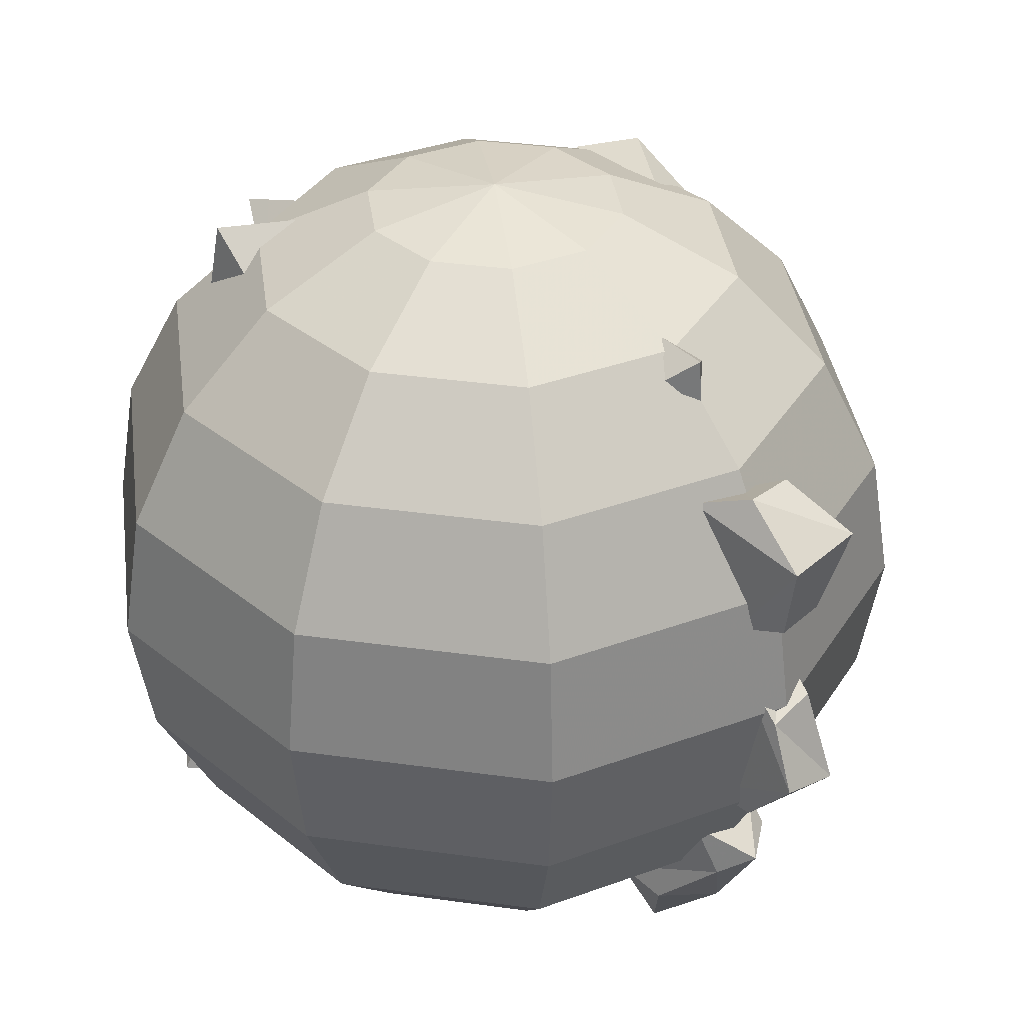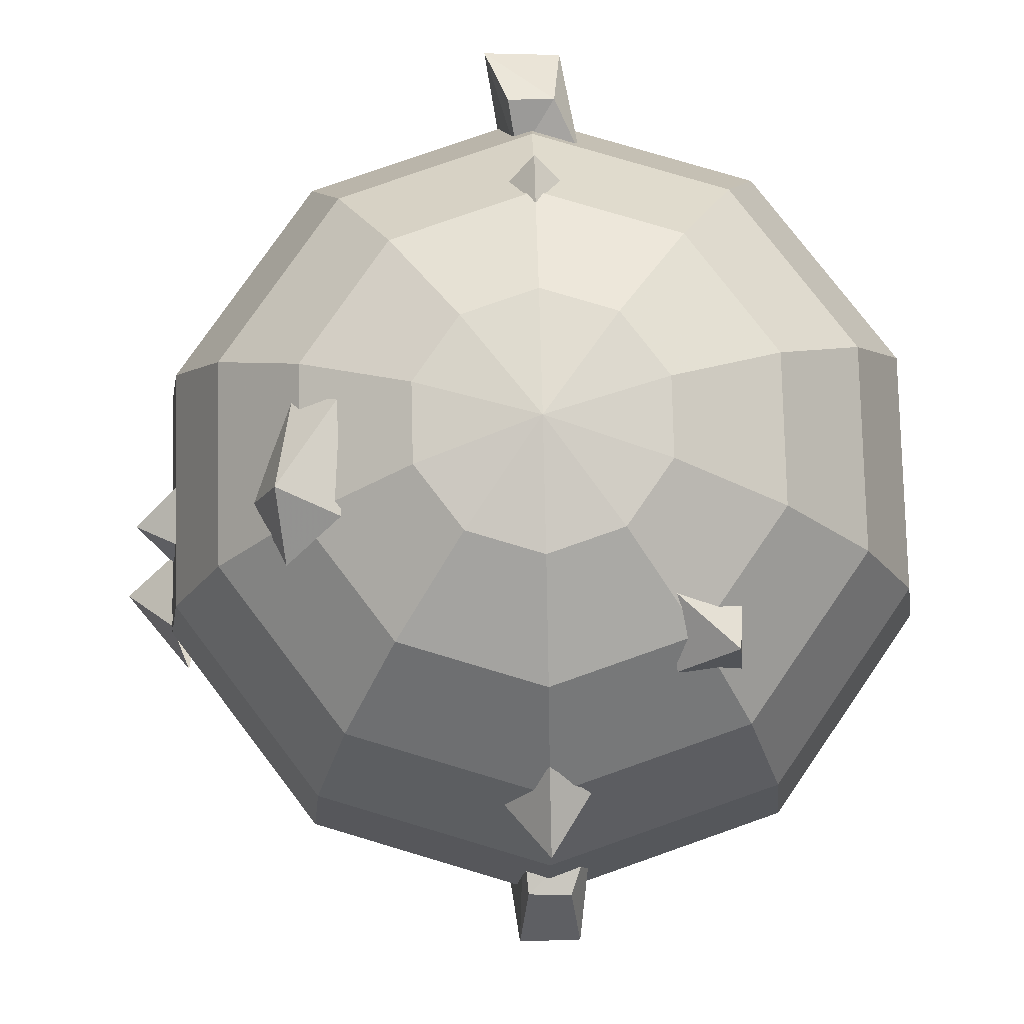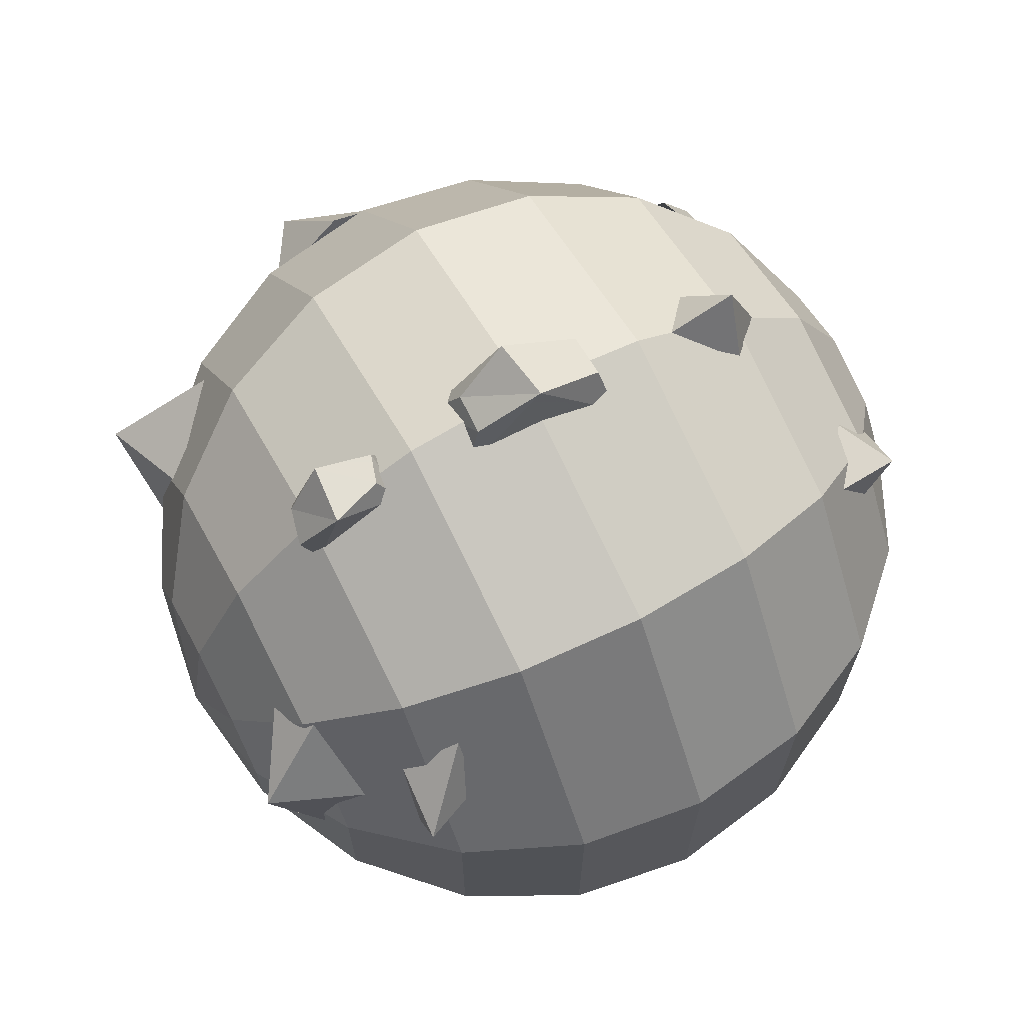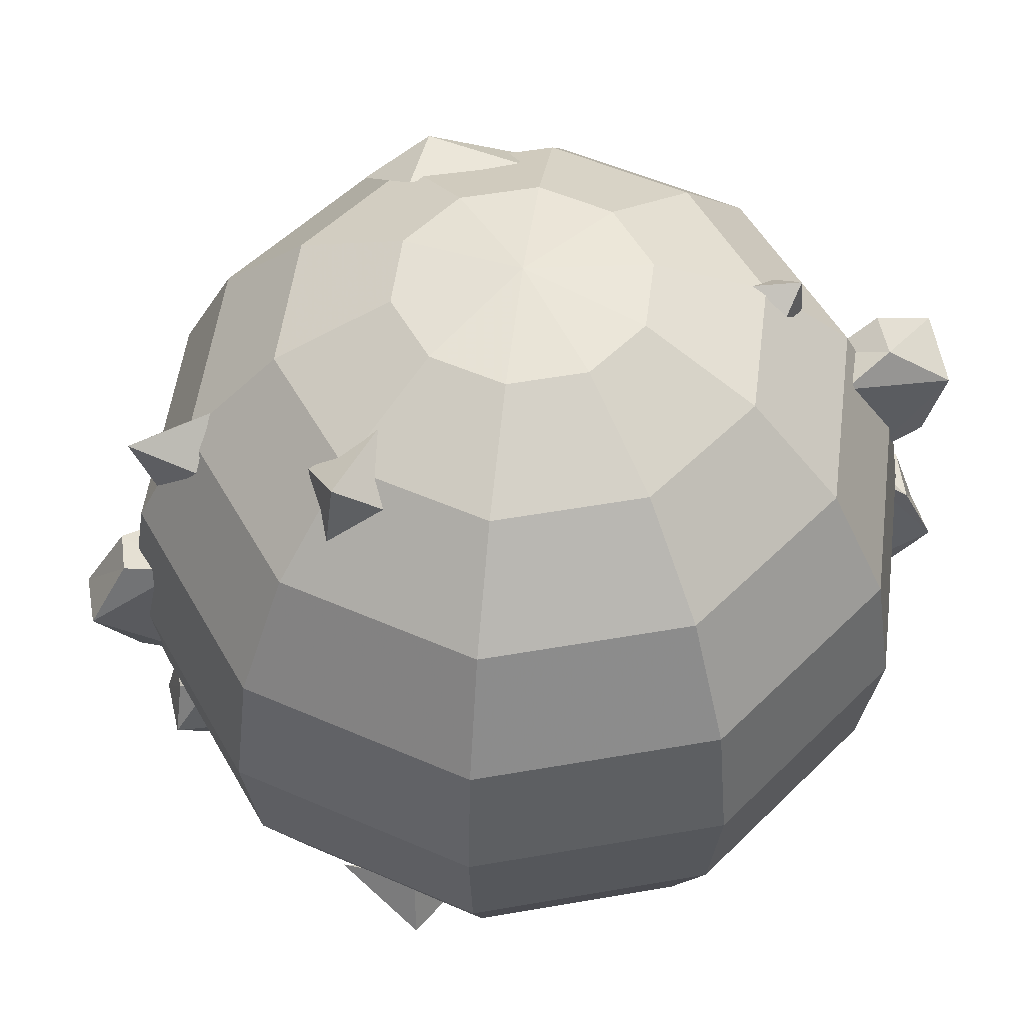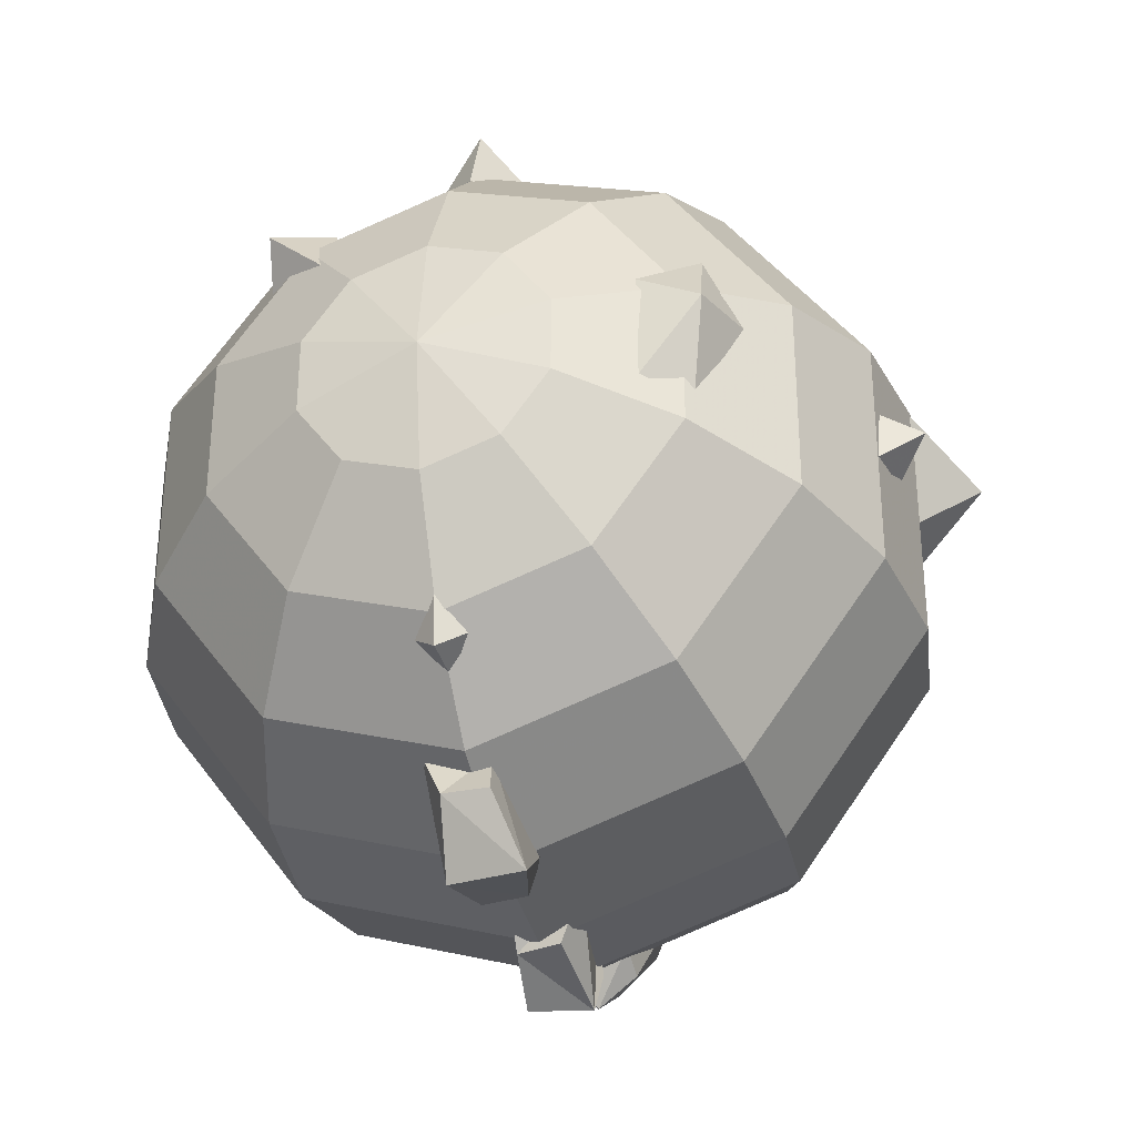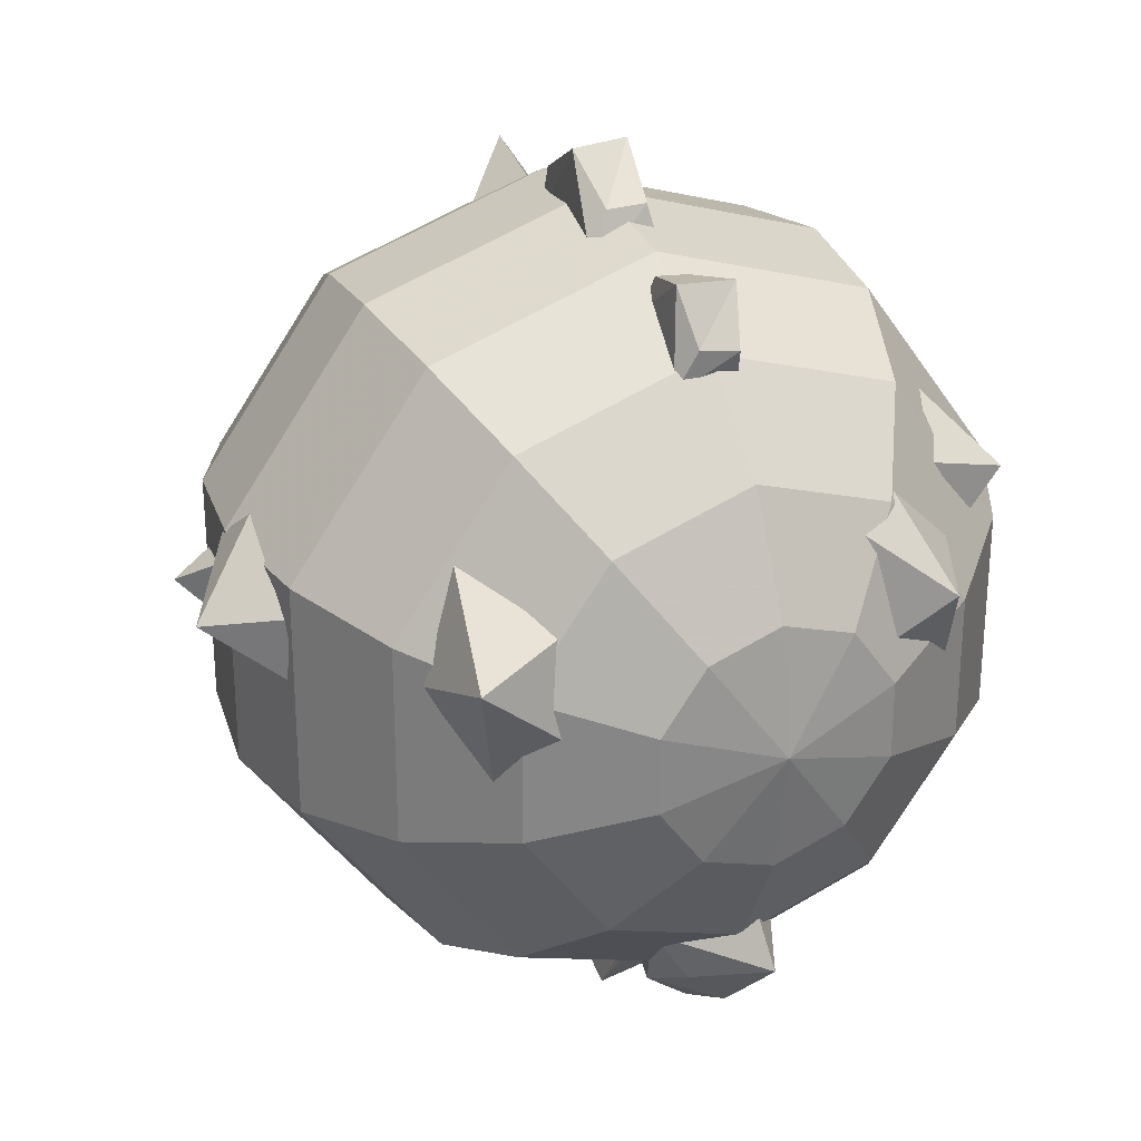
<metadata>
{"format":"obj","ext":"obj","renderer":"f3d","projection":"perspective","resolution":1024,"background":"white","views":[{"elev":36.1,"azim":-43.7,"up":"+Z"},{"elev":78.2,"azim":178.6,"up":"+Z"},{"elev":68.9,"azim":-117.9,"up":"+Y"},{"elev":52.4,"azim":-100.7,"up":"+Z"},{"elev":-32.6,"azim":15.5,"up":"+Y"},{"elev":27.4,"azim":155.2,"up":"+Y"}]}
</metadata>
<code>
o solrock
v 0.4726 -0.6505 -3.441
v 0.7647 -0.2485 -3.441
v 0 0 -3.314
v 0.899 -1.237 -3.811
v 1.455 -0.4726 -3.811
v 1.237 -1.703 -4.387
v 2.002 -0.6505 -4.387
v 1.455 -2.002 -5.112
v 2.354 -0.7647 -5.112
v 1.529 -2.105 -5.916
v 2.475 -0.8041 -5.916
v 1.455 -2.002 -6.72
v 2.354 -0.7647 -6.72
v 1.237 -1.703 -7.446
v 2.002 -0.6505 -7.446
v 0.899 -1.237 -8.021
v 1.455 -0.4726 -8.021
v 0.4726 -0.6505 -8.391
v 0.7647 -0.2485 -8.391
v 0 0 -8.518
v 0 -0.8041 -3.441
v 0 -1.529 -3.811
v 0 -2.105 -4.387
v 0 -2.475 -5.112
v 0 -2.602 -5.916
v 0 -2.475 -6.72
v 0 -2.105 -7.446
v 0 -1.529 -8.021
v 0 -0.8041 -8.391
v -0.4726 -0.6505 -3.441
v -0.899 -1.237 -3.811
v -1.237 -1.703 -4.387
v -1.455 -2.002 -5.112
v -1.529 -2.105 -5.916
v -1.455 -2.002 -6.72
v -1.237 -1.703 -7.446
v -0.899 -1.237 -8.021
v -0.4726 -0.6505 -8.391
v -0.7647 -0.2485 -3.441
v -1.455 -0.4726 -3.811
v -2.002 -0.6505 -4.387
v -2.354 -0.7647 -5.112
v -2.475 -0.8041 -5.916
v -2.354 -0.7647 -6.72
v -2.002 -0.6505 -7.446
v -1.455 -0.4726 -8.021
v -0.7647 -0.2485 -8.391
v -0.7647 0.2485 -3.441
v -1.455 0.4726 -3.811
v -2.002 0.6505 -4.387
v -2.354 0.7647 -5.112
v -2.475 0.8041 -5.916
v -2.354 0.7647 -6.72
v -2.002 0.6505 -7.446
v -1.455 0.4726 -8.021
v -0.7647 0.2485 -8.391
v -0.4726 0.6505 -3.441
v -0.899 1.237 -3.811
v -1.237 1.703 -4.387
v -1.455 2.002 -5.112
v -1.529 2.105 -5.916
v -1.455 2.002 -6.72
v -1.237 1.703 -7.446
v -0.899 1.237 -8.021
v -0.4726 0.6505 -8.391
v 0 0.8041 -3.441
v 0 1.529 -3.811
v 0 2.105 -4.387
v 0 2.475 -5.112
v 0 2.602 -5.916
v 0 2.475 -6.72
v 0 2.105 -7.446
v 0 1.529 -8.021
v 0 0.8041 -8.391
v 0.4726 0.6505 -3.441
v 0.899 1.237 -3.811
v 1.237 1.703 -4.387
v 1.455 2.002 -5.112
v 1.529 2.105 -5.916
v 1.455 2.002 -6.72
v 1.237 1.703 -7.446
v 0.899 1.237 -8.021
v 0.4726 0.6505 -8.391
v 0.7647 0.2485 -3.441
v 1.455 0.4726 -3.811
v 2.002 0.6505 -4.387
v 2.354 0.7647 -5.112
v 2.475 0.8041 -5.916
v 2.354 0.7647 -6.72
v 2.002 0.6505 -7.446
v 1.455 0.4726 -8.021
v 0.7647 0.2485 -8.391
v 2.343 0.3527 -5.195
v 2.297 -0.06762 -5.097
v 2.633 0.2048 -5.282
v 2.439 0.03008 -5.496
v 2.389 0.4244 -5.596
v -0.1573 -1.627 -3.912
v 0 -1.78 -4.121
v 0 -1.756 -3.794
v 0.1573 -1.627 -3.912
v 0 -1.44 -3.764
v -1.136 0.7633 -8.434
v -1.299 0.1061 -8.06
v -1.419 0.8393 -7.801
v -0.7113 0.3868 -8.236
v -0.6107 1.157 -8.083
v -0.9201 1.339 -7.898
v 1.779 0.6709 -8.212
v 1.647 1.142 -7.528
v 1.877 0.45 -7.604
v 1.181 0.8199 -7.993
v 1.091 0.09087 -8.101
v 1.553 -0.1991 -7.848
v -0.2053 2.486 -7.335
v -0.1159 2.149 -7.576
v -0.1545 1.9 -7.47
v 0.1172 2.172 -7.52
v 0.2498 1.9 -7.47
v 0.1631 2.502 -7.304
v -0.07017 2.42 -7.001
v 0.1159 2.418 -6.944
v 0.1545 2.17 -6.838
v -0.1318 2.172 -6.879
v 2.835 0.461 -6.399
v 2.318 0.07979 -6.667
v 2.377 0.5407 -6.676
v 2.433 0.1624 -6.195
v 2.472 0.7645 -5.855
v 2.393 1.013 -6.171
v -0.1971 2.901 -5.916
v -0.1364 2.621 -6.32
v -0.1971 2.276 -6.433
v 0.126 2.615 -6.309
v 0.2791 2.259 -6.455
v 0.1971 2.901 -5.98
v -0.1376 2.642 -5.478
v 0.1364 2.628 -5.489
v 0.1634 2.268 -5.422
v -0.275 2.265 -5.41
v 0 2.483 -4.429
v 0 2.322 -4.929
v -0.2528 2.092 -4.478
v 0.3078 2.099 -4.645
v 0 1.953 -4.228
v 1.755 0.3175 -4.108
v 1.549 0.7385 -3.953
v 1.595 0.3071 -3.702
v 1.203 0.4965 -3.697
v 1.22 -0.2093 -3.674
v 1.496 -0.2988 -3.88
v -1.923 1.089 -7.603
v -1.721 0.8382 -7.603
v -1.754 1.06 -7.206
v -1.436 1.193 -7.576
v -1.553 1.509 -7.217
v -1.134 1.343 -3.731
v -1.188 1.419 -4.298
v -1.177 0.9847 -3.97
v -0.7718 1.437 -3.948
v -0.6718 0.9256 -3.668
v 0.4488 -1.604 -7.694
v 0.2603 -1.894 -7.833
v -0.1097 -1.681 -8.267
v 0 -2.132 -7.836
v 0 -2.446 -7.303
v 0.2645 -2.263 -7.272
v 0.2498 -2.136 -7.076
v -0.1759 -2.275 -7.427
v -0.2498 -2.136 -7.076
v -0.3674 -1.604 -7.706
v -0.3208 -1.902 -7.805
v -0.09356 -1.363 -8.035
v -0.1971 -2.141 -6.724
v -0.1478 -2.48 -6.788
v -0.1971 -2.836 -6.357
v 0.1971 -2.836 -6.458
v 0.1849 -2.48 -6.736
v 0.1155 -2.141 -6.843
v 0.1478 -2.642 -5.875
v -0.1478 -2.642 -5.954
v -0.1303 -2.303 -5.656
v 0.2974 -2.303 -5.811
v -0.1971 -2.333 -5.349
v -0.1478 -2.655 -5.227
v -0.1971 -2.762 -4.718
v 0.1478 -2.655 -5.185
v 0.2922 -2.762 -4.657
v 0.1971 -2.333 -5.302
v 0.1478 -2.345 -4.408
v -0.1478 -2.345 -4.408
v -0.3025 -2.023 -4.526
v 0.09162 -2.023 -4.614
f 2 1 4
f 4 5 2
f 6 5 4
f 6 7 5
f 6 9 7
f 6 8 9
f 23 8 6
f 23 24 8
f 32 24 23
f 32 33 24
f 41 33 32
f 41 42 33
f 8 10 11
f 9 8 11
f 76 77 68
f 67 76 68
f 12 11 10
f 12 13 11
f 14 13 12
f 14 15 13
f 16 15 14
f 16 17 15
f 18 17 16
f 18 19 17
f 22 1 21
f 4 1 22
f 23 4 22
f 23 6 4
f 25 8 24
f 25 10 8
f 26 10 25
f 26 12 10
f 27 12 26
f 27 14 12
f 28 14 27
f 28 16 14
f 29 16 28
f 29 18 16
f 31 21 30
f 31 22 21
f 32 22 31
f 32 23 22
f 34 24 33
f 34 25 24
f 35 25 34
f 35 26 25
f 36 26 35
f 36 27 26
f 37 27 36
f 37 28 27
f 38 28 37
f 38 29 28
f 40 30 39
f 40 31 30
f 41 31 40
f 41 32 31
f 43 33 42
f 43 34 33
f 44 34 43
f 44 35 34
f 45 35 44
f 45 36 35
f 46 36 45
f 46 37 36
f 47 37 46
f 47 38 37
f 49 39 48
f 49 40 39
f 50 40 49
f 50 41 40
f 51 41 50
f 51 42 41
f 52 42 51
f 52 43 42
f 53 43 52
f 53 44 43
f 54 44 53
f 54 45 44
f 55 45 54
f 55 46 45
f 56 46 55
f 56 47 46
f 58 48 57
f 58 49 48
f 59 49 58
f 59 50 49
f 61 51 60
f 61 52 51
f 62 52 61
f 62 53 52
f 64 54 63
f 64 55 54
f 65 55 64
f 65 56 55
f 67 57 66
f 67 58 57
f 68 58 67
f 68 59 58
f 70 60 69
f 70 61 60
f 71 61 70
f 71 62 61
f 73 63 72
f 73 64 63
f 74 64 73
f 74 65 64
f 75 67 66
f 75 76 67
f 84 76 75
f 84 85 76
f 2 85 84
f 2 5 85
f 79 69 78
f 79 70 69
f 80 70 79
f 80 71 70
f 81 73 72
f 81 82 73
f 90 82 81
f 90 91 82
f 82 74 73
f 82 83 74
f 91 83 82
f 91 92 83
f 17 92 91
f 17 19 92
f 85 77 76
f 85 86 77
f 5 86 85
f 5 7 86
f 88 78 87
f 88 79 78
f 89 79 88
f 89 80 79
f 2 84 3
f 9 86 7
f 9 87 86
f 11 87 9
f 11 88 87
f 13 88 11
f 13 89 88
f 15 89 13
f 15 90 89
f 17 90 15
f 17 91 90
f 92 19 20
f 3 1 2
f 21 1 3
f 30 21 3
f 3 39 30
f 48 39 3
f 3 57 48
f 66 57 3
f 3 75 66
f 84 75 3
f 18 20 19
f 18 29 20
f 38 20 29
f 38 47 20
f 56 20 47
f 56 65 20
f 74 20 65
f 74 83 20
f 92 20 83
f 87 77 86
f 87 78 77
f 69 77 78
f 69 68 77
f 59 68 69
f 69 60 59
f 51 59 60
f 51 50 59
f 81 89 90
f 81 80 89
f 71 80 81
f 81 72 71
f 63 71 72
f 63 62 71
f 53 62 63
f 63 54 53
f 122 121 124
f 123 122 124
f 116 118 119
f 117 116 119
f 138 137 140
f 139 138 140
f 132 134 135
f 133 132 135
f 181 180 183
f 182 181 183
f 178 175 174
f 179 178 174
f 191 190 193
f 192 191 193
f 187 185 184
f 189 187 184
f 94 95 93
f 94 96 95
f 97 95 96
f 97 93 95
f 99 100 98
f 99 101 100
f 102 100 101
f 102 98 100
f 105 103 104
f 105 108 103
f 107 103 108
f 107 106 103
f 104 103 106
f 111 109 110
f 111 114 109
f 113 109 114
f 113 112 109
f 110 109 112
f 117 115 116
f 117 124 115
f 121 115 124
f 121 120 115
f 122 120 121
f 122 123 120
f 119 120 123
f 119 118 120
f 115 120 118
f 118 116 115
f 127 125 126
f 127 130 125
f 129 125 130
f 129 128 125
f 126 125 128
f 133 131 132
f 133 140 131
f 137 131 140
f 137 136 131
f 138 136 137
f 138 139 136
f 135 136 139
f 135 134 136
f 131 136 134
f 134 132 131
f 143 141 142
f 143 145 141
f 144 141 145
f 144 142 141
f 147 148 146
f 147 149 148
f 150 148 149
f 150 151 148
f 146 148 151
f 154 152 153
f 154 156 152
f 155 152 156
f 155 153 152
f 159 157 158
f 159 161 157
f 160 157 161
f 160 158 157
f 171 169 170
f 171 172 169
f 164 172 171
f 164 165 172
f 163 165 164
f 163 167 165
f 162 167 163
f 162 168 167
f 166 167 168
f 166 165 167
f 169 165 166
f 169 172 165
f 164 162 163
f 164 173 162
f 171 173 164
f 166 170 169
f 166 168 170
f 175 176 174
f 175 177 176
f 178 177 175
f 178 179 177
f 183 177 179
f 183 180 177
f 181 177 180
f 181 176 177
f 182 176 181
f 182 174 176
f 185 186 184
f 185 187 186
f 188 186 187
f 188 191 186
f 190 191 188
f 188 193 190
f 189 193 188
f 188 187 189
f 192 186 191
f 192 184 186

</code>
